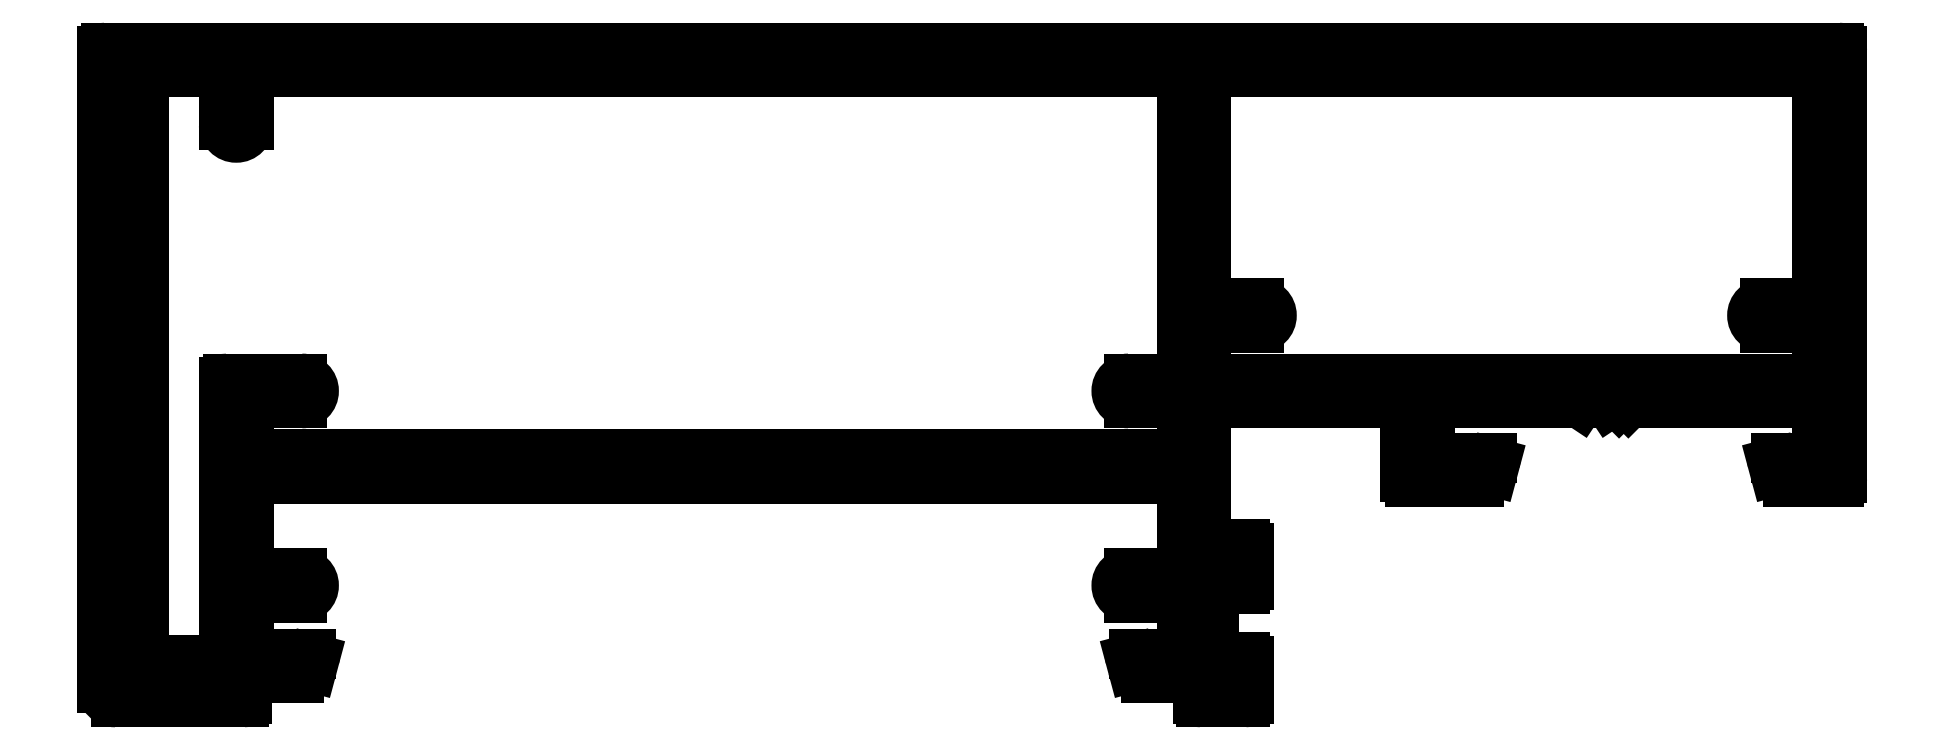
<metadata>
{"format":"dxf","ext":"dxf","renderer":"ezdxf+matplotlib","layout":"modelspace","background":"white","min_lineweight":24,"dpi":150}
</metadata>
<code>
0
SECTION
2
ENTITIES
0
LINE
8
0
10
767.7
20
793.9
30
0
11
767.7
21
788.1
31
0
0
ARC
8
0
10
768.1
20
793.9
30
0
40
0.35
50
90
51
180
0
ARC
8
0
10
768.1
20
788.1
30
0
40
0.35
50
180
51
270
0
LINE
8
0
10
831.7
20
794.3
30
0
11
768.1
21
794.3
31
0
0
LINE
8
0
10
768.1
20
787.8
30
0
11
771.4
21
787.8
31
0
0
ARC
8
0
10
831.7
20
793.9
30
0
40
0.35
50
1.861e-11
51
90
0
ARC
8
0
10
771.4
20
786.9
30
0
40
0.85
50
270
51
90
0
LINE
8
0
10
832
20
788.1
30
0
11
832
21
793.9
31
0
0
LINE
8
0
10
771.4
20
786.1
30
0
11
768.1
21
786.1
31
0
0
ARC
8
0
10
831.7
20
788.1
30
0
40
0.35
50
270
51
360
0
ARC
8
0
10
768.1
20
785.7
30
0
40
0.35
50
90
51
180
0
LINE
8
0
10
828.4
20
787.8
30
0
11
831.7
21
787.8
31
0
0
LINE
8
0
10
767.7
20
785.7
30
0
11
767.7
21
782.5
31
0
0
ARC
8
0
10
828.4
20
786.9
30
0
40
0.85
50
90
51
270
0
ARC
8
0
10
768.1
20
782.5
30
0
40
0.35
50
180
51
270
0
LINE
8
0
10
831.7
20
786.1
30
0
11
828.4
21
786.1
31
0
0
LINE
8
0
10
768.1
20
782.2
30
0
11
772
21
782.2
31
0
0
ARC
8
0
10
831.7
20
785.7
30
0
40
0.35
50
3.722e-11
51
90
0
ARC
8
0
10
772
20
781.9
30
0
40
0.25
50
345
51
90
0
LINE
8
0
10
832
20
782.5
30
0
11
832
21
785.7
31
0
0
LINE
8
0
10
772.3
20
781.9
30
0
11
772.1
21
781.3
31
0
0
ARC
8
0
10
831.7
20
782.5
30
0
40
0.35
50
270
51
360
0
ARC
8
0
10
771.2
20
781.5
30
0
40
0.95
50
270
51
345
0
LINE
8
0
10
828.7
20
782.2
30
0
11
831.7
21
782.2
31
0
0
LINE
8
0
10
771.2
20
780.6
30
0
11
768
21
780.6
31
0
0
ARC
8
0
10
828.7
20
781.9
30
0
40
0.25
50
90
51
195
0
ARC
8
0
10
768
20
780.2
30
0
40
0.35
50
90
51
180
0
LINE
8
0
10
828.7
20
781.3
30
0
11
828.5
21
781.9
31
0
0
LINE
8
0
10
767.6
20
780.2
30
0
11
767.6
21
779.1
31
0
0
ARC
8
0
10
829.6
20
781.5
30
0
40
0.95
50
195
51
270
0
ARC
8
0
10
767.4
20
779.1
30
0
40
0.25
50
270
51
2.606e-11
0
LINE
8
0
10
832.8
20
780.6
30
0
11
829.6
21
780.6
31
0
0
LINE
8
0
10
767.4
20
778.9
30
0
11
758.6
21
778.9
31
0
0
ARC
8
0
10
832.8
20
780.2
30
0
40
0.35
50
0
51
90
0
ARC
8
0
10
758.6
20
779.8
30
0
40
0.95
50
180
51
270
0
LINE
8
0
10
833.1
20
779.1
30
0
11
833.1
21
780.2
31
0
0
LINE
8
0
10
757.6
20
779.8
30
0
11
757.6
21
823.7
31
0
0
ARC
8
0
10
833.4
20
779.1
30
0
40
0.25
50
180
51
270
0
ARC
8
0
10
757.9
20
823.7
30
0
40
0.25
50
90
51
180
0
LINE
8
0
10
836.4
20
778.9
30
0
11
833.4
21
778.9
31
0
0
LINE
8
0
10
757.9
20
824
30
0
11
877.3
21
824
31
0
0
ARC
8
0
10
836.4
20
779.1
30
0
40
0.25
50
270
51
0
0
ARC
8
0
10
877.3
20
823.7
30
0
40
0.25
50
0
51
90
0
LINE
8
0
10
836.6
20
781.7
30
0
11
836.6
21
779.1
31
0
0
LINE
8
0
10
877.5
20
823.7
30
0
11
877.5
21
794.3
31
0
0
ARC
8
0
10
836.4
20
781.7
30
0
40
0.25
50
0
51
90
0
ARC
8
0
10
877.3
20
794.3
30
0
40
0.25
50
270
51
0
0
LINE
8
0
10
836
20
782
30
0
11
836.4
21
782
31
0
0
LINE
8
0
10
877.3
20
794.1
30
0
11
873.8
21
794.1
31
0
0
ARC
8
0
10
836
20
781.7
30
0
40
0.25
50
90
51
180
0
ARC
8
0
10
873.8
20
795
30
0
40
0.95
50
195
51
270
0
LINE
8
0
10
835.7
20
780.5
30
0
11
835.7
21
781.7
31
0
0
LINE
8
0
10
872.9
20
794.8
30
0
11
872.7
21
795.4
31
0
0
ARC
8
0
10
835.4
20
780.5
30
0
40
0.35
50
270
51
0
0
ARC
8
0
10
873
20
795.4
30
0
40
0.25
50
90
51
195
0
LINE
8
0
10
834.6
20
780.2
30
0
11
835.4
21
780.2
31
0
0
LINE
8
0
10
873
20
795.7
30
0
11
875.5
21
795.7
31
0
0
ARC
8
0
10
834.6
20
780.5
30
0
40
0.35
50
180
51
270
0
ARC
8
0
10
875.5
20
796
30
0
40
0.35
50
270
51
0
0
LINE
8
0
10
834.2
20
788.1
30
0
11
834.2
21
780.5
31
0
0
LINE
8
0
10
875.8
20
796
30
0
11
875.8
21
799.1
31
0
0
ARC
8
0
10
834.6
20
788.1
30
0
40
0.35
50
90
51
180
0
ARC
8
0
10
875.5
20
799.1
30
0
40
0.35
50
0
51
90
0
LINE
8
0
10
835.4
20
788.5
30
0
11
834.6
21
788.5
31
0
0
LINE
8
0
10
875.5
20
799.5
30
0
11
862.8
21
799.5
31
0
0
ARC
8
0
10
835.4
20
788.1
30
0
40
0.35
50
360
51
90
0
LINE
8
0
10
862.8
20
799.5
30
0
11
862.5
21
799.8
31
0
0
LINE
8
0
10
835.7
20
786.9
30
0
11
835.7
21
788.1
31
0
0
LINE
8
0
10
862.5
20
799.8
30
0
11
862.2
21
799.5
31
0
0
ARC
8
0
10
836
20
786.9
30
0
40
0.25
50
180
51
270
0
LINE
8
0
10
862.2
20
799.5
30
0
11
861.5
21
799.5
31
0
0
LINE
8
0
10
836.4
20
786.7
30
0
11
836
21
786.7
31
0
0
LINE
8
0
10
861.5
20
799.5
30
0
11
861.3
21
799.8
31
0
0
ARC
8
0
10
836.4
20
786.9
30
0
40
0.25
50
270
51
0
0
LINE
8
0
10
861.3
20
799.8
30
0
11
859.7
21
799.8
31
0
0
LINE
8
0
10
836.6
20
789.5
30
0
11
836.6
21
786.9
31
0
0
LINE
8
0
10
859.7
20
799.8
30
0
11
859.5
21
799.5
31
0
0
ARC
8
0
10
836.4
20
789.5
30
0
40
0.25
50
360
51
90
0
LINE
8
0
10
859.5
20
799.5
30
0
11
849.5
21
799.5
31
0
0
LINE
8
0
10
834.1
20
789.8
30
0
11
836.4
21
789.8
31
0
0
ARC
8
0
10
849.5
20
799.1
30
0
40
0.35
50
90
51
180
0
ARC
8
0
10
834.1
20
790.1
30
0
40
0.35
50
180
51
270
0
LINE
8
0
10
849.1
20
799.1
30
0
11
849.1
21
796
31
0
0
LINE
8
0
10
833.7
20
799.1
30
0
11
833.7
21
790.1
31
0
0
ARC
8
0
10
849.5
20
796
30
0
40
0.35
50
180
51
270
0
ARC
8
0
10
834.1
20
799.1
30
0
40
0.35
50
90
51
180
0
LINE
8
0
10
849.5
20
795.7
30
0
11
853.4
21
795.7
31
0
0
LINE
8
0
10
847.1
20
799.5
30
0
11
834.1
21
799.5
31
0
0
ARC
8
0
10
853.4
20
795.4
30
0
40
0.25
50
345
51
90
0
ARC
8
0
10
847.1
20
799.1
30
0
40
0.35
50
0
51
90
0
LINE
8
0
10
853.6
20
795.4
30
0
11
853.5
21
794.8
31
0
0
LINE
8
0
10
847.4
20
794.4
30
0
11
847.4
21
799.1
31
0
0
ARC
8
0
10
852.5
20
795
30
0
40
0.95
50
270
51
345
0
ARC
8
0
10
847.7
20
794.4
30
0
40
0.3
50
180
51
270
0
LINE
8
0
10
852.5
20
794.1
30
0
11
847.7
21
794.1
31
0
0
LINE
8
0
10
872.2
20
804.7
30
0
11
875.5
21
804.7
31
0
0
ARC
8
0
10
875.5
20
804.3
30
0
40
0.35
50
360
51
90
0
ARC
8
0
10
872.2
20
805.5
30
0
40
0.85
50
90
51
270
0
LINE
8
0
10
875.8
20
804.3
30
0
11
875.8
21
801.5
31
0
0
LINE
8
0
10
875.5
20
806.4
30
0
11
872.2
21
806.4
31
0
0
ARC
8
0
10
875.5
20
801.5
30
0
40
0.35
50
270
51
0
0
ARC
8
0
10
875.5
20
806.7
30
0
40
0.35
50
270
51
0
0
LINE
8
0
10
875.5
20
801.2
30
0
11
834.1
21
801.2
31
0
0
LINE
8
0
10
875.8
20
821.9
30
0
11
875.8
21
806.7
31
0
0
ARC
8
0
10
834.1
20
801.5
30
0
40
0.35
50
180
51
270
0
ARC
8
0
10
875.5
20
821.9
30
0
40
0.35
50
0
51
90
0
LINE
8
0
10
833.7
20
801.5
30
0
11
833.7
21
804.3
31
0
0
LINE
8
0
10
834.1
20
822.3
30
0
11
875.5
21
822.3
31
0
0
ARC
8
0
10
834.1
20
804.3
30
0
40
0.35
50
90
51
180
0
ARC
8
0
10
834.1
20
821.9
30
0
40
0.35
50
90
51
180
0
LINE
8
0
10
834.1
20
804.7
30
0
11
837.4
21
804.7
31
0
0
LINE
8
0
10
833.7
20
806.7
30
0
11
833.7
21
821.9
31
0
0
ARC
8
0
10
837.4
20
805.5
30
0
40
0.85
50
270
51
90
0
ARC
8
0
10
834.1
20
806.7
30
0
40
0.35
50
180
51
270
0
LINE
8
0
10
837.4
20
806.4
30
0
11
834.1
21
806.4
31
0
0
ARC
8
0
10
768.1
20
821.9
30
0
40
0.35
50
90
51
180
0
LINE
8
0
10
768.1
20
822.3
30
0
11
831.7
21
822.3
31
0
0
LINE
8
0
10
767.7
20
818.6
30
0
11
767.7
21
821.9
31
0
0
ARC
8
0
10
831.7
20
821.9
30
0
40
0.35
50
1.863e-11
51
90
0
ARC
8
0
10
766.9
20
818.6
30
0
40
0.85
50
180
51
1.291e-06
0
LINE
8
0
10
832
20
821.9
30
0
11
832
21
801.5
31
0
0
LINE
8
0
10
766
20
821.9
30
0
11
766
21
818.6
31
0
0
ARC
8
0
10
831.7
20
801.5
30
0
40
0.35
50
270
51
360
0
ARC
8
0
10
765.7
20
821.9
30
0
40
0.35
50
360
51
90
0
LINE
8
0
10
831.7
20
801.2
30
0
11
828.4
21
801.2
31
0
0
LINE
8
0
10
760.9
20
822.3
30
0
11
765.7
21
822.3
31
0
0
ARC
8
0
10
828.4
20
800.3
30
0
40
0.85
50
90
51
270
0
ARC
8
0
10
760.9
20
821.9
30
0
40
0.35
50
90
51
180
0
LINE
8
0
10
828.4
20
799.5
30
0
11
831.7
21
799.5
31
0
0
LINE
8
0
10
760.5
20
782.1
30
0
11
760.5
21
821.9
31
0
0
ARC
8
0
10
831.7
20
799.1
30
0
40
0.35
50
3.723e-11
51
90
0
ARC
8
0
10
760.9
20
782.1
30
0
40
0.35
50
180
51
270
0
LINE
8
0
10
832
20
799.1
30
0
11
832
21
796.3
31
0
0
LINE
8
0
10
765.7
20
781.8
30
0
11
760.9
21
781.8
31
0
0
ARC
8
0
10
831.7
20
796.3
30
0
40
0.35
50
270
51
0
0
ARC
8
0
10
765.7
20
782.1
30
0
40
0.35
50
270
51
1.863e-11
0
LINE
8
0
10
831.7
20
796
30
0
11
768.1
21
796
31
0
0
LINE
8
0
10
766
20
800.9
30
0
11
766
21
782.1
31
0
0
ARC
8
0
10
768.1
20
796.3
30
0
40
0.35
50
180
51
270
0
ARC
8
0
10
766.3
20
800.9
30
0
40
0.25
50
90
51
180
0
LINE
8
0
10
767.7
20
796.3
30
0
11
767.7
21
799.1
31
0
0
LINE
8
0
10
771.4
20
801.2
30
0
11
766.3
21
801.2
31
0
0
ARC
8
0
10
768.1
20
799.1
30
0
40
0.35
50
90
51
180
0
ARC
8
0
10
771.4
20
800.3
30
0
40
0.85
50
270
51
90
0
LINE
8
0
10
768.1
20
799.5
30
0
11
771.4
21
799.5
31
0
0
ENDSEC
0
EOF

</code>
